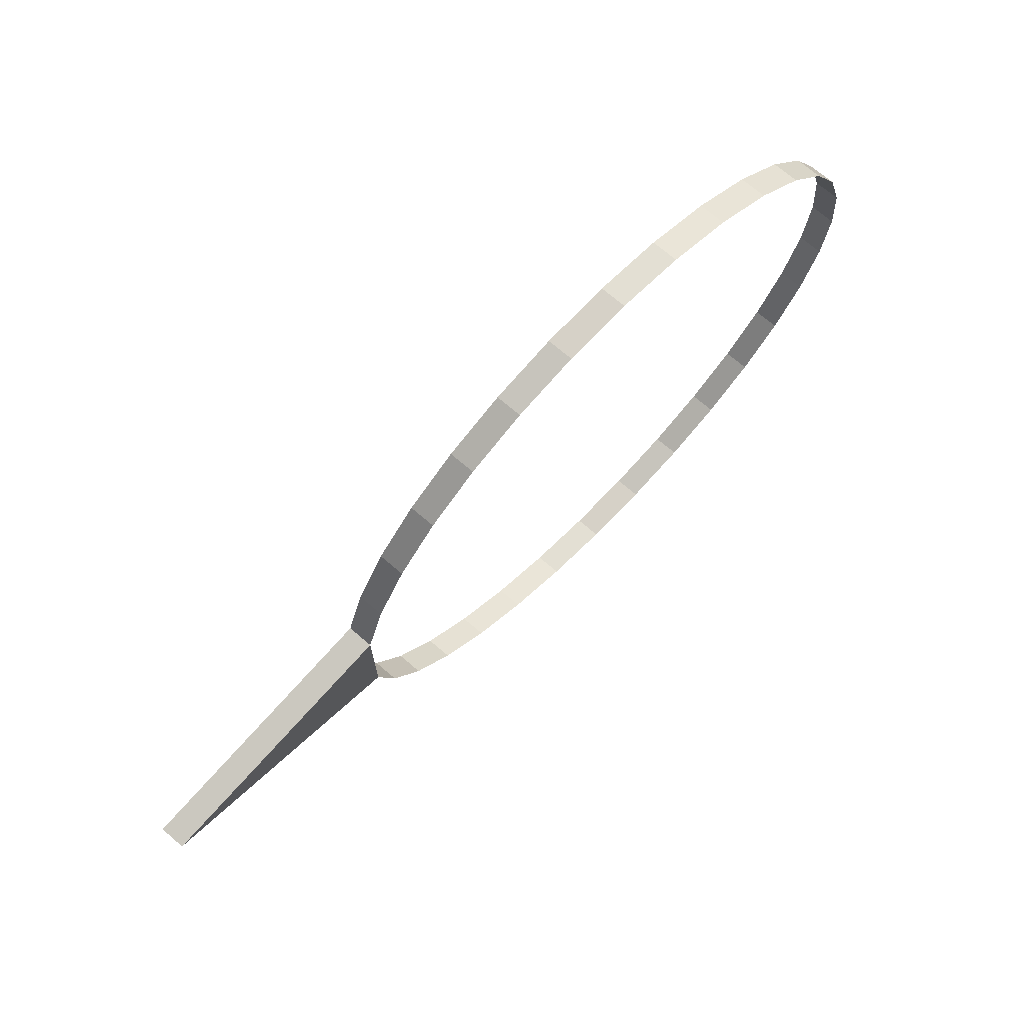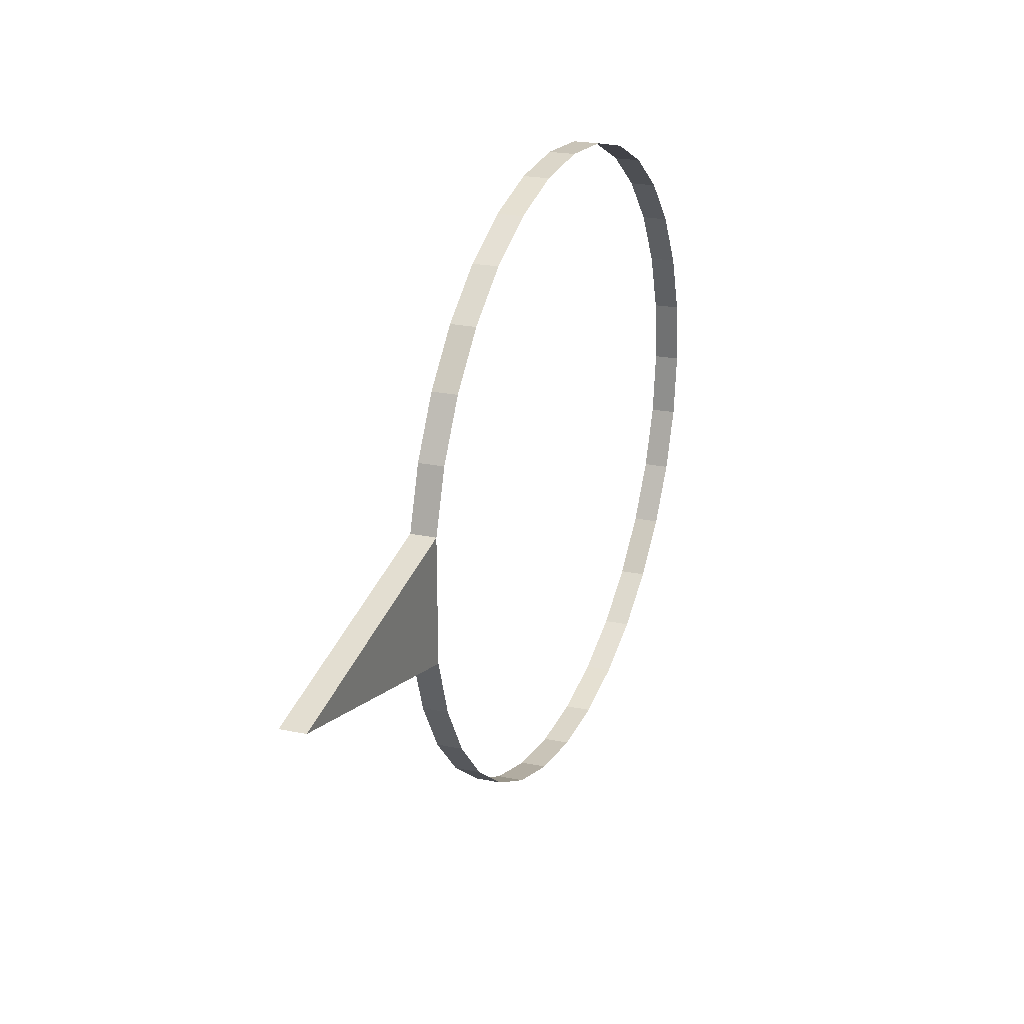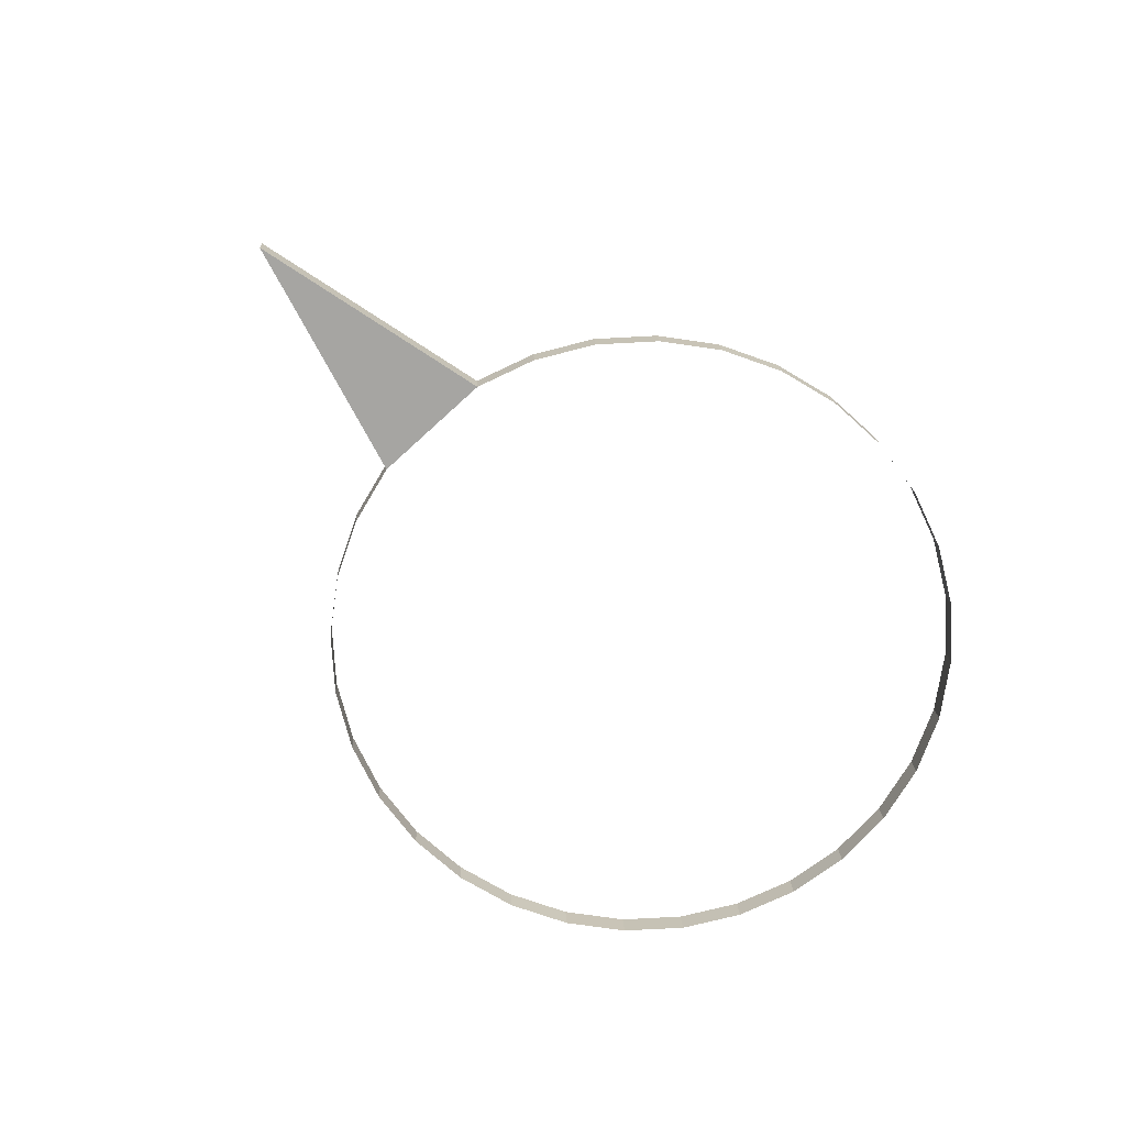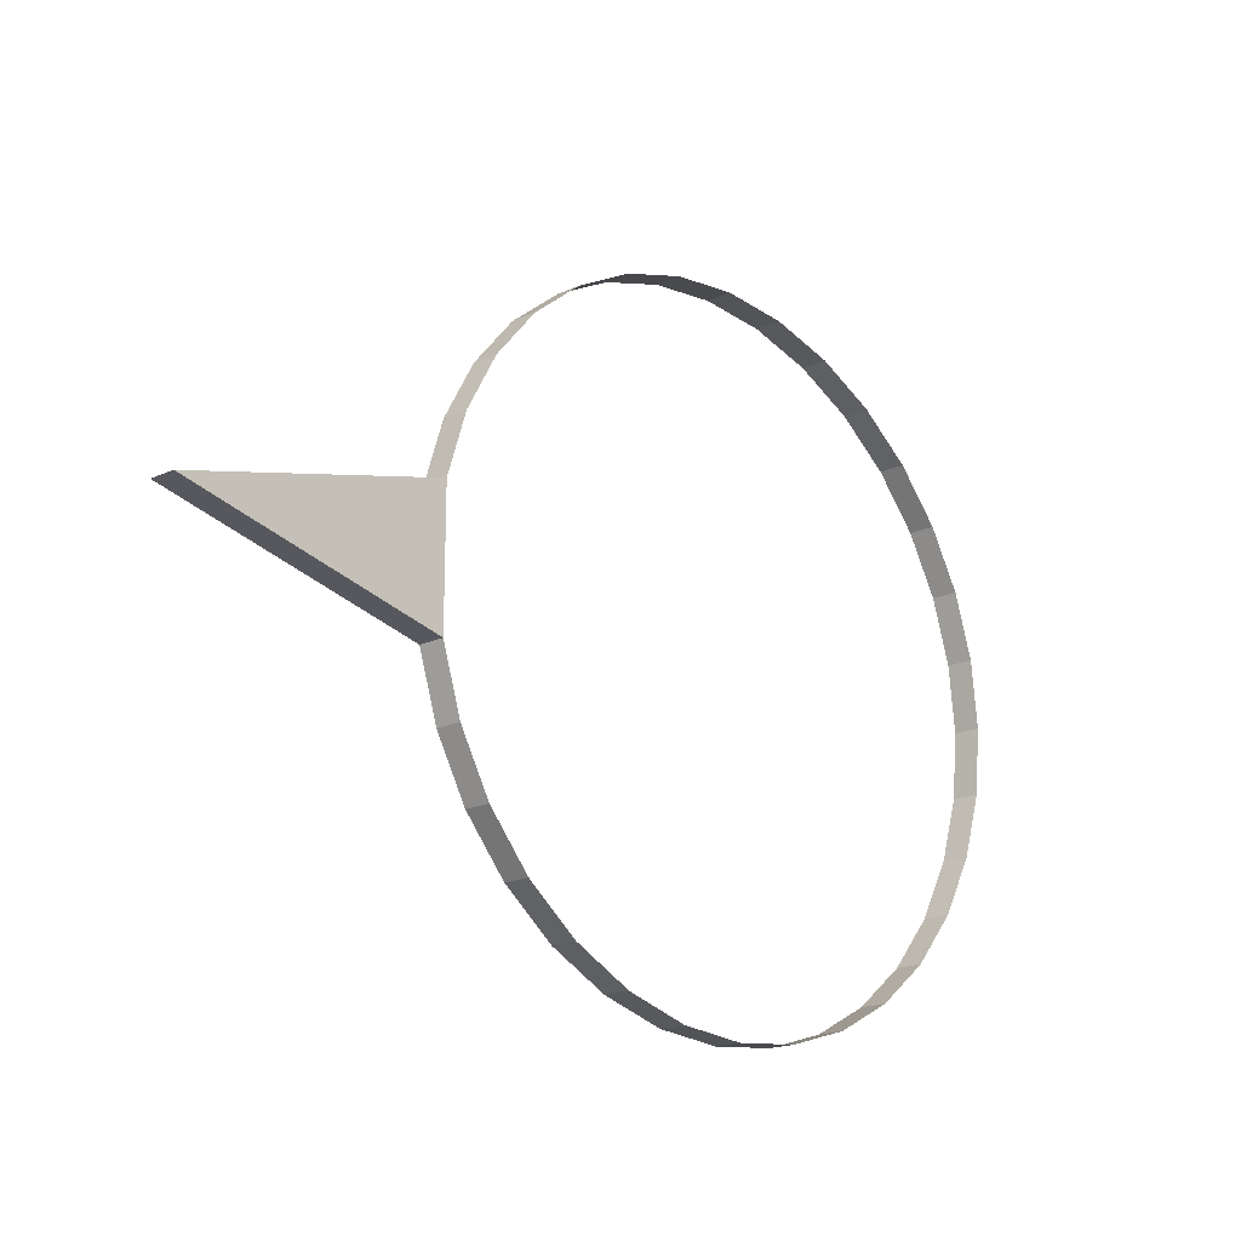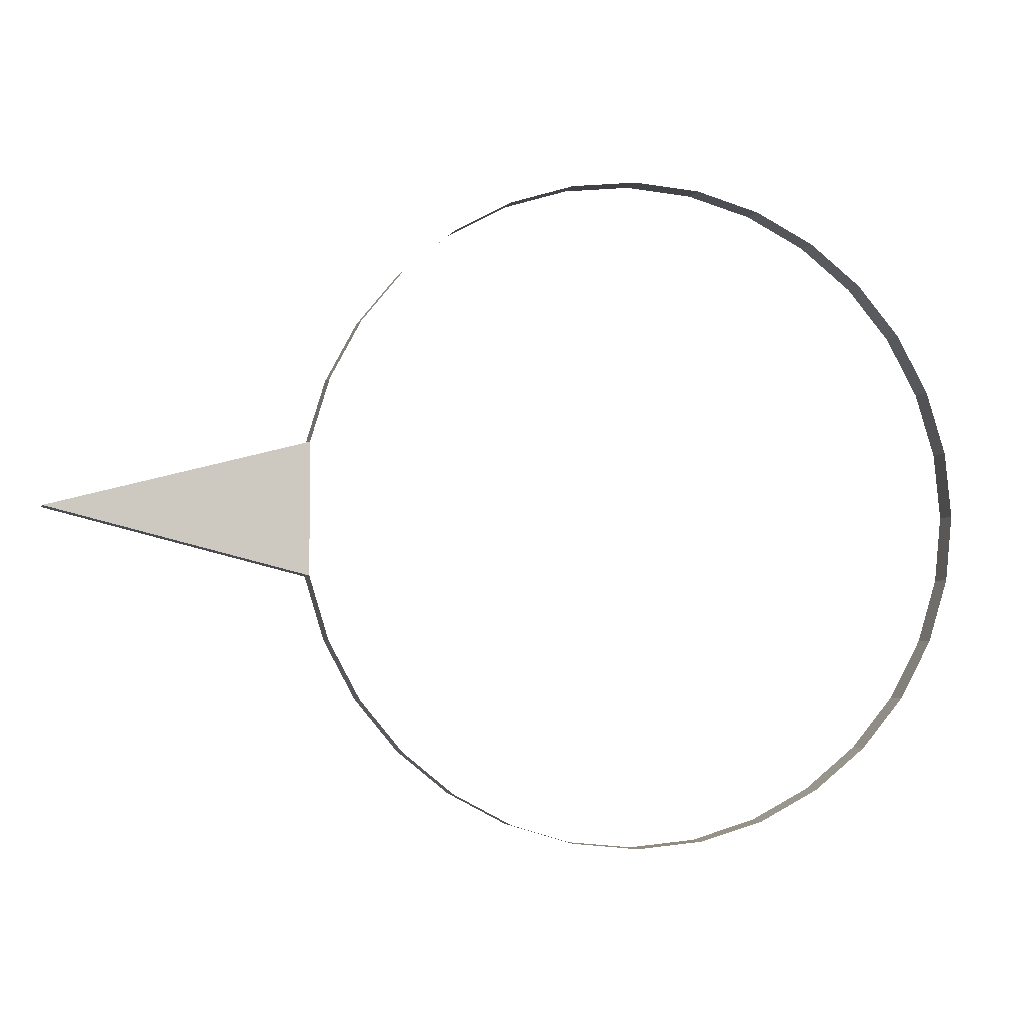
<metadata>
{"format":"obj","ext":"obj","renderer":"f3d","projection":"perspective","resolution":1024,"background":"white","views":[{"elev":72.3,"azim":-45.2,"up":"+Z"},{"elev":25.4,"azim":-66.8,"up":"+Z"},{"elev":-73.6,"azim":-47.6,"up":"+Y"},{"elev":-18.6,"azim":-45.0,"up":"+Z"},{"elev":-3.7,"azim":-11.3,"up":"+Z"}]}
</metadata>
<code>
o Circle
v 0.01413 0 -2.136
v -0.4027 0 -2.095
v -0.8034 0 -1.974
v -1.173 0 -1.776
v -1.497 0 -1.511
v -1.762 0 -1.187
v -1.96 0 -0.8176
v -2.081 0 -0.4168
v -3.706 0 -0
v -2.081 0 0.4168
v -1.96 0 0.8176
v -1.762 0 1.187
v -1.497 0 1.511
v -1.173 0 1.776
v -0.8034 0 1.974
v -0.4027 0 2.095
v 0.01413 0 2.136
v 0.4309 0 2.095
v 0.8317 0 1.974
v 1.201 0 1.776
v 1.525 0 1.511
v 1.791 0 1.187
v 1.988 0 0.8176
v 2.11 0 0.4168
v 2.151 0 -2e-06
v 2.11 0 -0.4168
v 1.988 0 -0.8176
v 1.791 0 -1.187
v 1.525 0 -1.511
v 1.201 0 -1.776
v 0.8317 0 -1.974
v 0.4309 0 -2.095
v 0.00181 0.1614 -2.138
v -0.415 0.1614 -2.097
v -0.8158 0.1614 -1.975
v -1.185 0.1614 -1.778
v -1.509 0.1614 -1.512
v -1.775 0.1614 -1.188
v -1.972 0.1614 -0.8188
v -2.094 0.1614 -0.418
v -3.718 0.1614 -0.001194
v -2.094 0.1614 0.4156
v -1.972 0.1614 0.8164
v -1.775 0.1614 1.186
v -1.509 0.1614 1.509
v -1.185 0.1614 1.775
v -0.8158 0.1614 1.973
v -0.415 0.1614 2.094
v 0.001811 0.1614 2.135
v 0.4186 0.1614 2.094
v 0.8194 0.1614 1.973
v 1.189 0.1614 1.775
v 1.512 0.1614 1.509
v 1.778 0.1614 1.186
v 1.976 0.1614 0.8164
v 2.097 0.1614 0.4156
v 2.138 0.1614 -0.001196
v 2.097 0.1614 -0.418
v 1.976 0.1614 -0.8188
v 1.778 0.1614 -1.188
v 1.512 0.1614 -1.512
v 1.189 0.1614 -1.778
v 0.8194 0.1614 -1.975
v 0.4186 0.1614 -2.097
f 17 16 48 49
f 4 3 35 36
f 31 30 62 63
f 18 17 49 50
f 5 4 36 37
f 32 31 63 64
f 19 18 50 51
f 6 5 37 38
f 1 32 64 33
f 20 19 51 52
f 7 6 38 39
f 21 20 52 53
f 8 7 39 40
f 22 21 53 54
f 9 8 40 41
f 23 22 54 55
f 10 9 41 42
f 24 23 55 56
f 11 10 42 43
f 25 24 56 57
f 12 11 43 44
f 26 25 57 58
f 13 12 44 45
f 27 26 58 59
f 14 13 45 46
f 28 27 59 60
f 15 14 46 47
f 2 1 33 34
f 29 28 60 61
f 16 15 47 48
f 3 2 34 35
f 30 29 61 62
f 41 40 42
f 42 40 8 10
f 9 10 8

</code>
